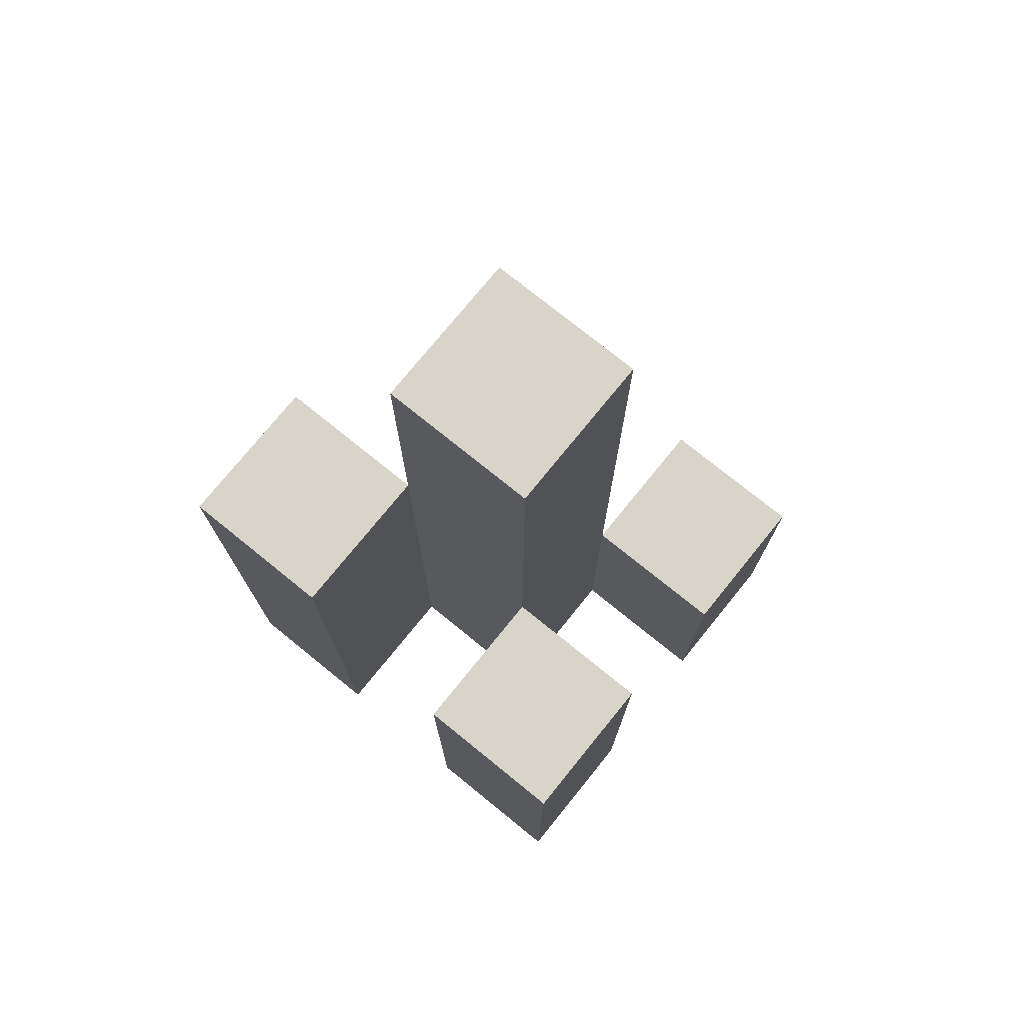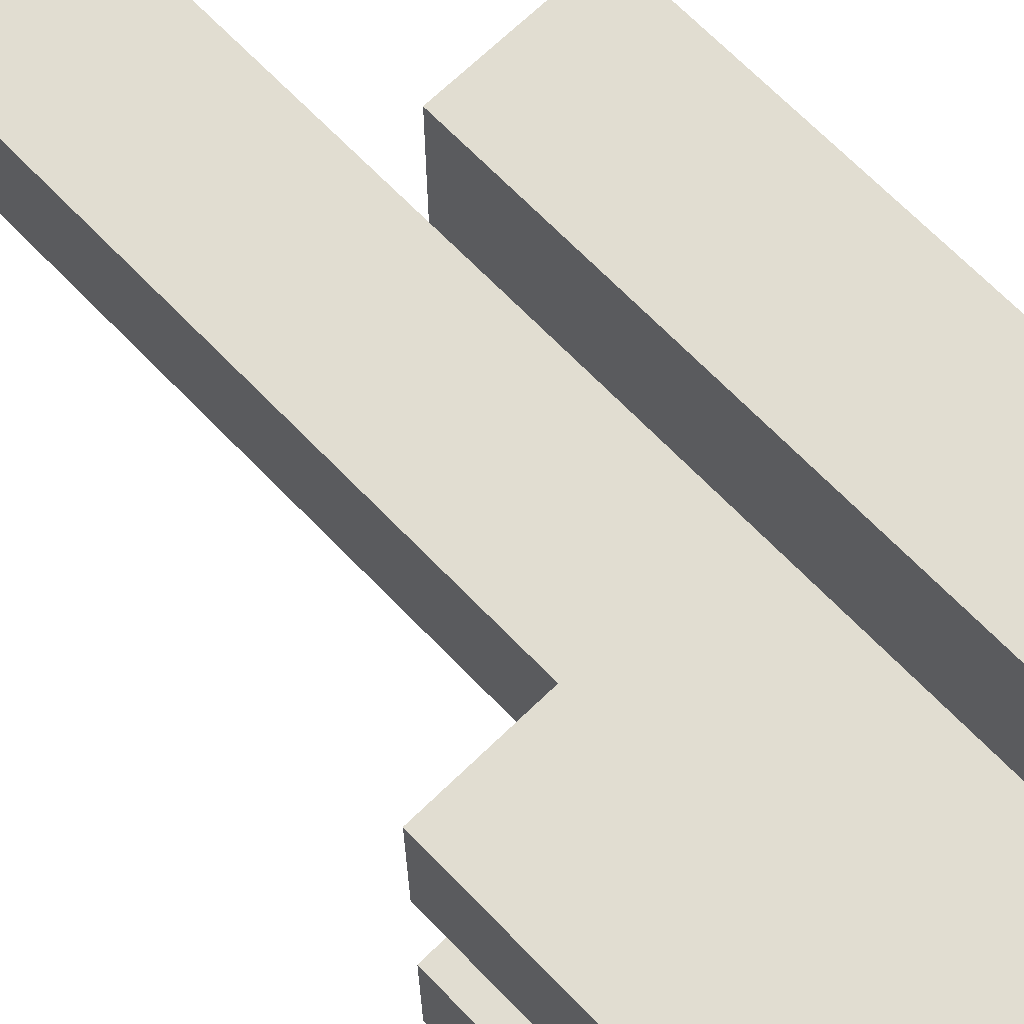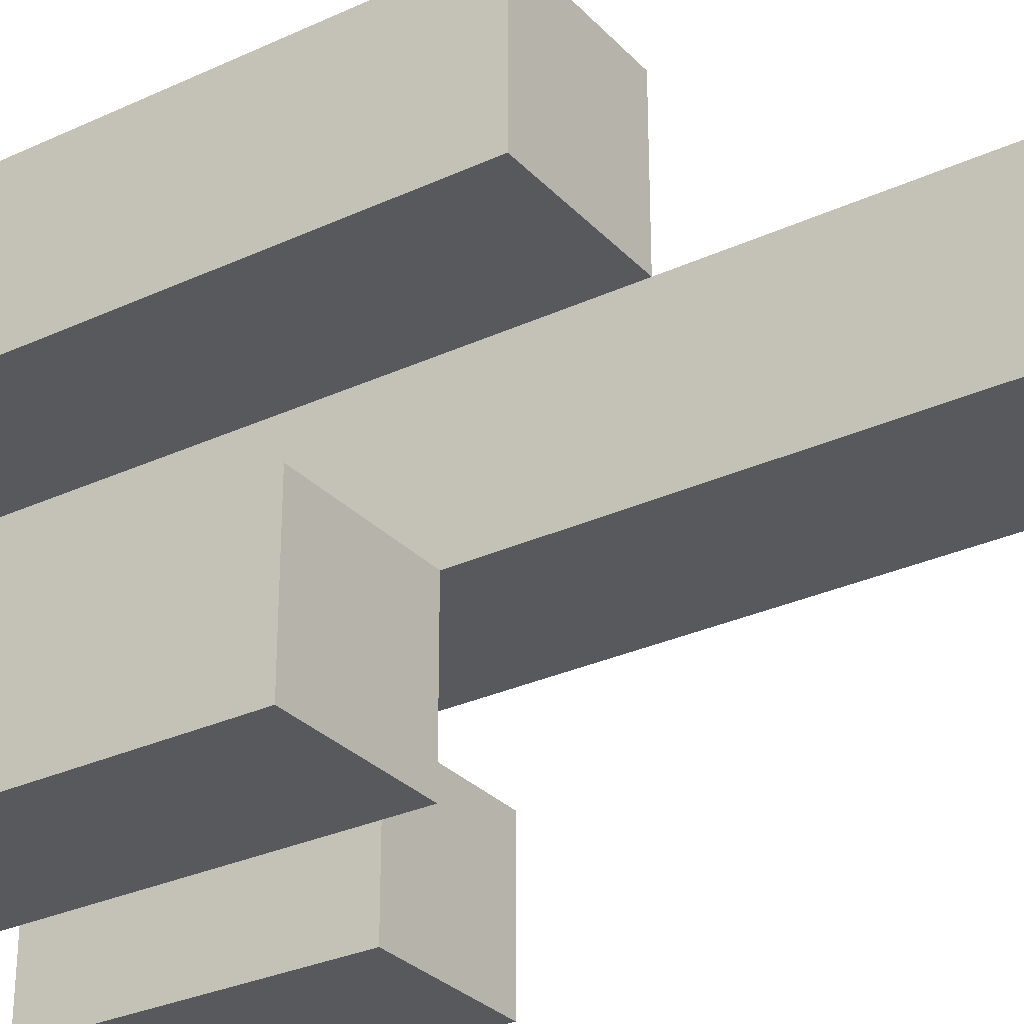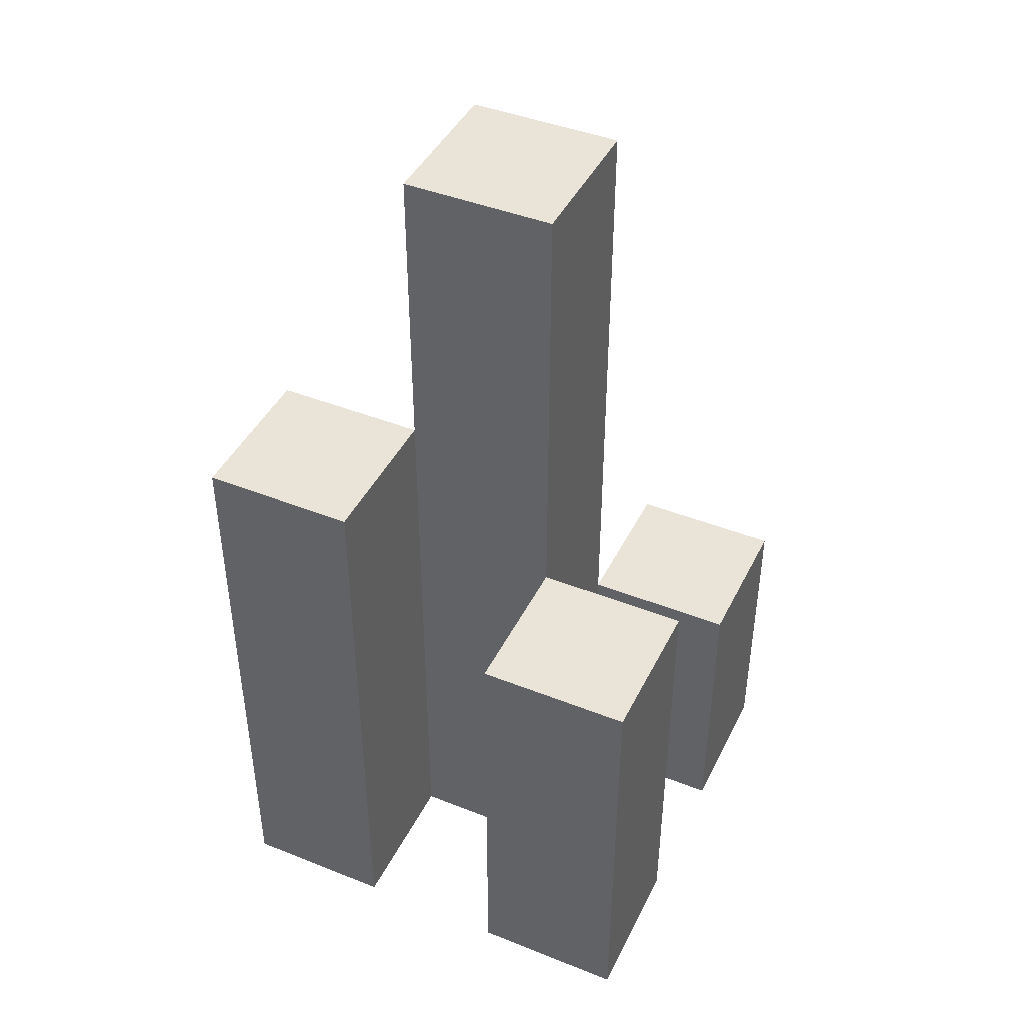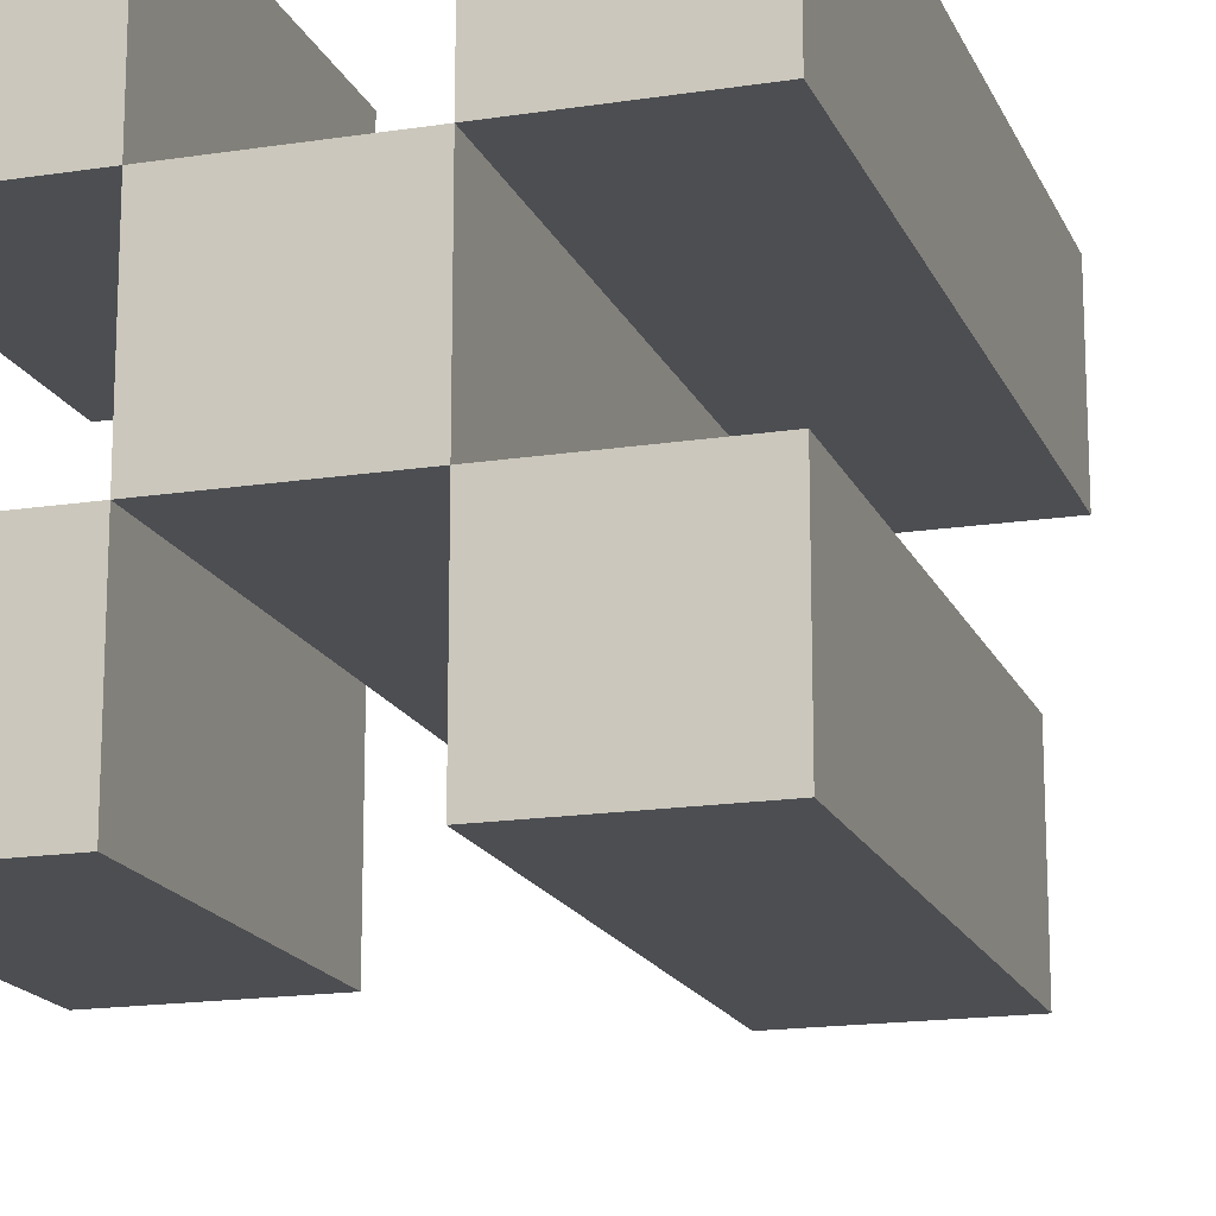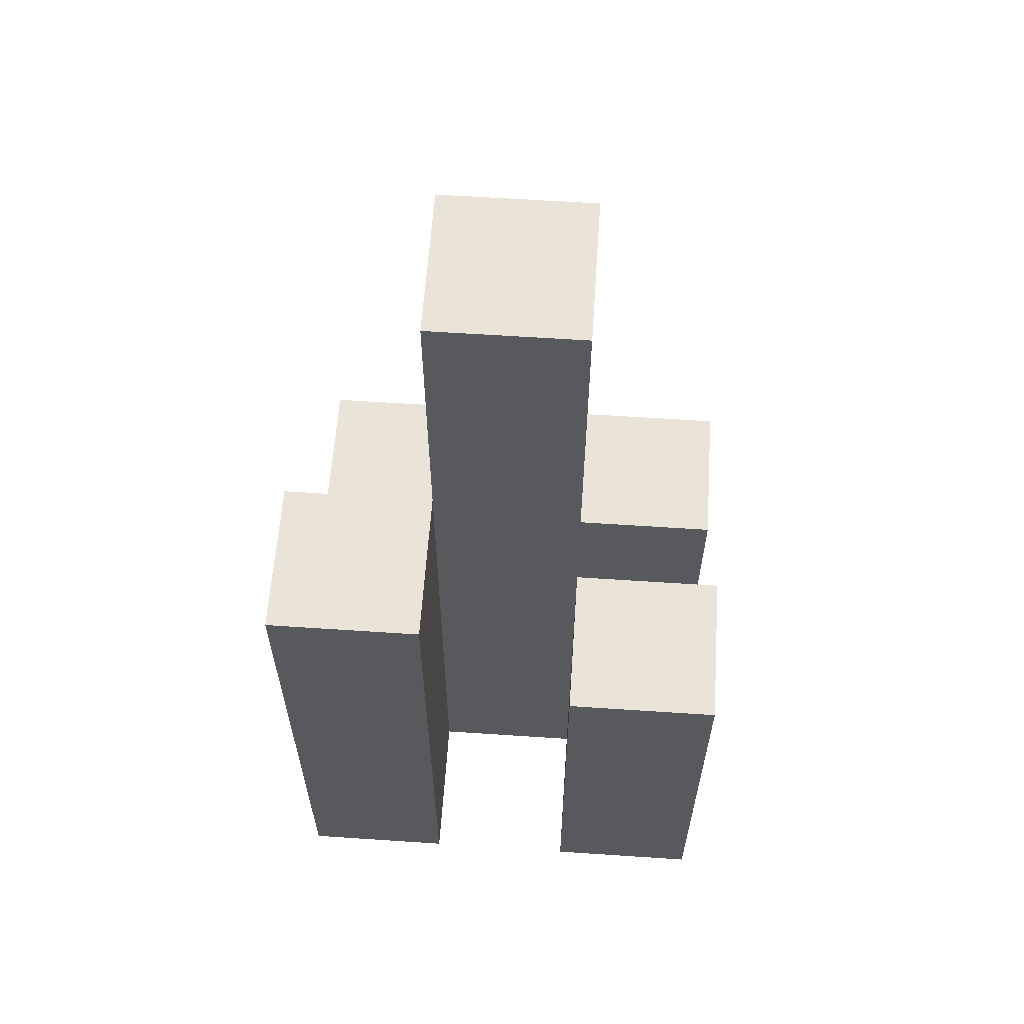
<metadata>
{"format":"obj","ext":"obj","renderer":"f3d","projection":"perspective","resolution":1024,"background":"white","views":[{"elev":75.4,"azim":129.0,"up":"+Y"},{"elev":68.8,"azim":-44.1,"up":"+Z"},{"elev":-29.8,"azim":124.2,"up":"+Z"},{"elev":43.5,"azim":115.1,"up":"+Y"},{"elev":-16.7,"azim":17.5,"up":"+Z"},{"elev":60.9,"azim":93.9,"up":"+Y"}]}
</metadata>
<code>
o
v -5.3 0.9 17.4
v -5.3 0.9 17.3
v -5.3 0.9 17.2
v -5.3 0.9 17.1
v -5.3 1 17.4
v -5.3 1 17.3
v -5.3 1 17.2
v -5.3 1 17.1
v -5.3 1.1 17.4
v -5.3 1.1 17.3
v -5.3 1.1 17.2
v -5.3 1.1 17.1
v -5.2 0.9 17.3
v -5.2 0.9 17.2
v -5.2 1 17.3
v -5.2 1 17.2
v -5.2 1.1 17.3
v -5.2 1.1 17.2
v -5.2 1.4 17.3
v -5.2 1.4 17.2
v -5.2 1.5 17.3
v -5.2 1.5 17.2
v -5.1 0.9 17.4
v -5.1 0.9 17.3
v -5.1 0.9 17.2
v -5.1 0.9 17.1
v -5.1 1.1 17.2
v -5.1 1.1 17.1
v -5.1 1.2 17.4
v -5.1 1.2 17.3
v -5.1 1.2 17.2
v -5.1 1.2 17.1
v -5.1 1.3 17.4
v -5.1 1.3 17.3
v -5.2 0.9 17.4
v -5.2 0.9 17.3
v -5.2 0.9 17.2
v -5.2 0.9 17.1
v -5.2 1 17.4
v -5.2 1 17.3
v -5.2 1 17.2
v -5.2 1 17.1
v -5.2 1.1 17.4
v -5.2 1.1 17.3
v -5.2 1.1 17.2
v -5.2 1.1 17.1
v -5.1 0.9 17.3
v -5.1 0.9 17.2
v -5.1 1.1 17.2
v -5.1 1.2 17.3
v -5.1 1.2 17.2
v -5.1 1.3 17.3
v -5.1 1.4 17.3
v -5.1 1.4 17.2
v -5.1 1.5 17.3
v -5.1 1.5 17.2
v -5 0.9 17.4
v -5 0.9 17.3
v -5 0.9 17.2
v -5 0.9 17.1
v -5 1.1 17.2
v -5 1.1 17.1
v -5 1.2 17.4
v -5 1.2 17.3
v -5 1.2 17.2
v -5 1.2 17.1
v -5 1.3 17.4
v -5 1.3 17.3
v -5.3 0.9 17.4
v -5.3 1 17.4
v -5.3 1.1 17.4
v -5.2 0.9 17.4
v -5.2 1 17.4
v -5.2 1.1 17.4
v -5.1 0.9 17.4
v -5.1 1.2 17.4
v -5.1 1.3 17.4
v -5 0.9 17.4
v -5 1.2 17.4
v -5 1.3 17.4
v -5.2 0.9 17.3
v -5.2 1 17.3
v -5.2 1.1 17.3
v -5.2 1.4 17.3
v -5.2 1.5 17.3
v -5.1 0.9 17.3
v -5.1 1.2 17.3
v -5.1 1.3 17.3
v -5.1 1.4 17.3
v -5.1 1.5 17.3
v -5.3 0.9 17.2
v -5.3 1 17.2
v -5.3 1.1 17.2
v -5.2 0.9 17.2
v -5.2 1 17.2
v -5.2 1.1 17.2
v -5.1 0.9 17.2
v -5.1 1.1 17.2
v -5.1 1.2 17.2
v -5 0.9 17.2
v -5 1.1 17.2
v -5 1.2 17.2
v -5.3 0.9 17.3
v -5.3 1 17.3
v -5.3 1.1 17.3
v -5.2 0.9 17.3
v -5.2 1 17.3
v -5.2 1.1 17.3
v -5.1 0.9 17.3
v -5.1 1.2 17.3
v -5.1 1.3 17.3
v -5 0.9 17.3
v -5 1.2 17.3
v -5 1.3 17.3
v -5.2 0.9 17.2
v -5.2 1 17.2
v -5.2 1.1 17.2
v -5.2 1.4 17.2
v -5.2 1.5 17.2
v -5.1 0.9 17.2
v -5.1 1.1 17.2
v -5.1 1.2 17.2
v -5.1 1.4 17.2
v -5.1 1.5 17.2
v -5.3 0.9 17.1
v -5.3 1 17.1
v -5.3 1.1 17.1
v -5.2 0.9 17.1
v -5.2 1 17.1
v -5.2 1.1 17.1
v -5.1 0.9 17.1
v -5.1 1.1 17.1
v -5.1 1.2 17.1
v -5 0.9 17.1
v -5 1.1 17.1
v -5 1.2 17.1
v -5.3 0.9 17.4
v -5.2 0.9 17.4
v -5.1 0.9 17.4
v -5 0.9 17.4
v -5.3 0.9 17.3
v -5.2 0.9 17.3
v -5.1 0.9 17.3
v -5 0.9 17.3
v -5.3 0.9 17.2
v -5.2 0.9 17.2
v -5.1 0.9 17.2
v -5 0.9 17.2
v -5.3 0.9 17.1
v -5.2 0.9 17.1
v -5.1 0.9 17.1
v -5 0.9 17.1
v -5.3 1.1 17.4
v -5.2 1.1 17.4
v -5.3 1.1 17.3
v -5.2 1.1 17.3
v -5.3 1.1 17.2
v -5.2 1.1 17.2
v -5.3 1.1 17.1
v -5.2 1.1 17.1
v -5.1 1.2 17.2
v -5 1.2 17.2
v -5.1 1.2 17.1
v -5 1.2 17.1
v -5.1 1.3 17.4
v -5 1.3 17.4
v -5.1 1.3 17.3
v -5 1.3 17.3
v -5.2 1.5 17.3
v -5.1 1.5 17.3
v -5.2 1.5 17.2
v -5.1 1.5 17.2
f 5 2 1
f 6 2 5
f 7 4 3
f 8 4 7
f 9 6 5
f 10 6 9
f 11 8 7
f 12 8 11
f 15 14 13
f 16 14 15
f 17 16 15
f 18 16 17
f 19 18 17
f 20 18 19
f 21 20 19
f 22 20 21
f 27 26 25
f 28 26 27
f 29 24 23
f 30 24 29
f 31 28 27
f 32 28 31
f 33 30 29
f 34 30 33
f 35 36 39
f 39 36 40
f 37 38 41
f 41 38 42
f 39 40 43
f 43 40 44
f 41 42 45
f 45 42 46
f 47 48 49
f 47 49 50
f 50 49 51
f 50 51 52
f 52 51 53
f 53 51 54
f 53 54 55
f 55 54 56
f 59 60 61
f 61 60 62
f 57 58 63
f 63 58 64
f 61 62 65
f 65 62 66
f 63 64 67
f 67 64 68
f 72 70 69
f 73 71 70
f 73 70 72
f 74 71 73
f 78 76 75
f 79 77 76
f 79 76 78
f 80 77 79
f 86 82 81
f 86 83 82
f 86 84 83
f 87 84 86
f 88 84 87
f 89 85 84
f 89 84 88
f 90 85 89
f 94 92 91
f 95 93 92
f 95 92 94
f 96 93 95
f 100 98 97
f 101 99 98
f 101 98 100
f 102 99 101
f 103 104 106
f 104 105 107
f 106 104 107
f 107 105 108
f 109 110 112
f 110 111 113
f 112 110 113
f 113 111 114
f 115 116 120
f 116 117 120
f 117 118 120
f 120 118 121
f 121 118 122
f 118 119 123
f 122 118 123
f 123 119 124
f 125 126 128
f 126 127 129
f 128 126 129
f 129 127 130
f 131 132 134
f 132 133 135
f 134 132 135
f 135 133 136
f 141 138 137
f 142 138 141
f 143 140 139
f 144 140 143
f 146 143 142
f 147 143 146
f 149 146 145
f 150 146 149
f 151 148 147
f 152 148 151
f 153 154 155
f 155 154 156
f 157 158 159
f 159 158 160
f 161 162 163
f 163 162 164
f 165 166 167
f 167 166 168
f 169 170 171
f 171 170 172

</code>
